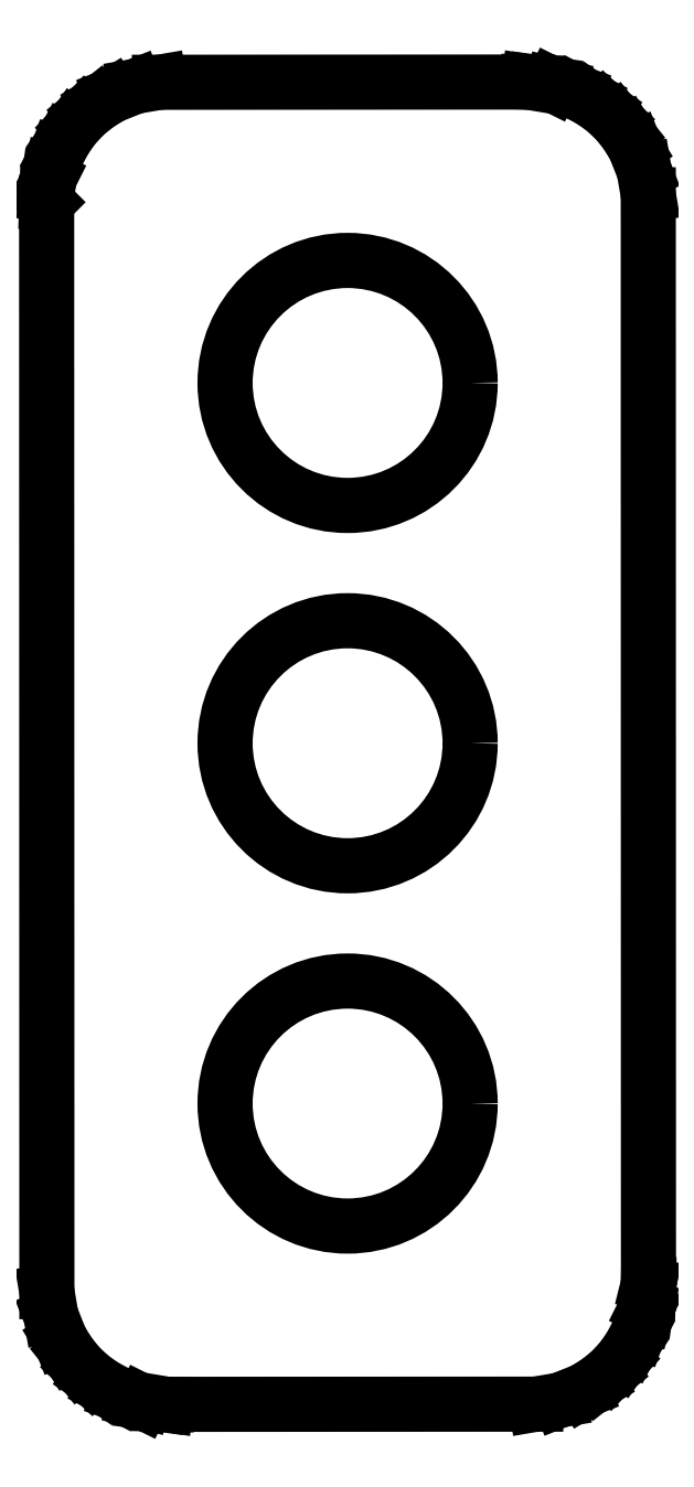
<metadata>
{"format":"dxf","ext":"dxf","renderer":"ezdxf+matplotlib","layout":"modelspace","background":"white","min_lineweight":24,"dpi":150}
</metadata>
<code>
0
SECTION
2
ENTITIES
0
LINE
8
1
10
-1.867
20
-0.007
11
-1.462
21
0.062
0
LINE
8
1
10
-1.462
20
0.062
11
-1.075
21
0.215
0
LINE
8
1
10
-1.075
20
0.215
11
-0.845
21
0.355
0
LINE
8
1
10
-0.845
20
0.355
11
-0.631
21
0.526
0
LINE
8
1
10
-0.631
20
0.526
11
-0.44
21
0.73
0
LINE
8
1
10
-0.44
20
0.73
11
-0.283
21
0.955
0
LINE
8
1
10
-0.283
20
0.955
11
-0.158
21
1.194
0
LINE
8
1
10
-0.158
20
1.194
11
-0.064
21
1.457
0
LINE
8
1
10
-0.064
20
1.457
11
-0.033
21
1.586
0
LINE
8
1
10
-0.033
20
1.586
11
-0.031
21
1.59
0
LINE
8
1
10
-0.031
20
1.59
11
0.006
21
1.862
0
LINE
8
1
10
0.006
20
1.862
11
0.009
21
1.995
0
LINE
8
1
10
0.009
20
1.995
11
0.01
21
1.999
0
LINE
8
1
10
0.01
20
1.999
11
0.007
21
20.13
0
LINE
8
1
10
0.007
20
20.13
11
-0.062
21
20.54
0
LINE
8
1
10
-0.062
20
20.54
11
-0.215
21
20.92
0
LINE
8
1
10
-0.215
20
20.92
11
-0.355
21
21.15
0
LINE
8
1
10
-0.355
20
21.15
11
-0.526
21
21.37
0
LINE
8
1
10
-0.526
20
21.37
11
-0.73
21
21.56
0
LINE
8
1
10
-0.73
20
21.56
11
-0.955
21
21.72
0
LINE
8
1
10
-0.955
20
21.72
11
-1.194
21
21.84
0
LINE
8
1
10
-1.194
20
21.84
11
-1.457
21
21.93
0
LINE
8
1
10
-1.457
20
21.93
11
-1.586
21
21.97
0
LINE
8
1
10
-1.586
20
21.97
11
-1.59
21
21.97
0
LINE
8
1
10
-1.59
20
21.97
11
-1.862
21
22
0
LINE
8
1
10
-1.862
20
22
11
-1.993
21
22.01
0
LINE
8
1
10
-1.993
20
22.01
11
-1.999
21
22.01
0
LINE
8
1
10
-1.999
20
22.01
11
-8.132
21
22.01
0
LINE
8
1
10
-8.132
20
22.01
11
-8.537
21
21.94
0
LINE
8
1
10
-8.537
20
21.94
11
-8.924
21
21.78
0
LINE
8
1
10
-8.924
20
21.78
11
-9.154
21
21.64
0
LINE
8
1
10
-9.154
20
21.64
11
-9.368
21
21.47
0
LINE
8
1
10
-9.368
20
21.47
11
-9.559
21
21.27
0
LINE
8
1
10
-9.559
20
21.27
11
-9.716
21
21.04
0
LINE
8
1
10
-9.716
20
21.04
11
-9.841
21
20.8
0
LINE
8
1
10
-9.841
20
20.8
11
-9.935
21
20.54
0
LINE
8
1
10
-9.935
20
20.54
11
-9.966
21
20.41
0
LINE
8
1
10
-9.966
20
20.41
11
-9.968
21
20.41
0
LINE
8
1
10
-9.968
20
20.41
11
-10.01
21
20.14
0
LINE
8
1
10
-10.01
20
20.14
11
-10.01
21
20.01
0
LINE
8
1
10
-10.01
20
20.01
11
-10.01
21
20.01
0
LINE
8
1
10
-10.01
20
20.01
11
-10.01
21
1.867
0
LINE
8
1
10
-10.01
20
1.867
11
-9.937
21
1.462
0
LINE
8
1
10
-9.937
20
1.462
11
-9.784
21
1.075
0
LINE
8
1
10
-9.784
20
1.075
11
-9.644
21
0.845
0
LINE
8
1
10
-9.644
20
0.845
11
-9.473
21
0.631
0
LINE
8
1
10
-9.473
20
0.631
11
-9.269
21
0.44
0
LINE
8
1
10
-9.269
20
0.44
11
-9.044
21
0.283
0
LINE
8
1
10
-9.044
20
0.283
11
-8.805
21
0.158
0
LINE
8
1
10
-8.805
20
0.158
11
-8.542
21
0.064
0
LINE
8
1
10
-8.542
20
0.064
11
-8.413
21
0.033
0
LINE
8
1
10
-8.413
20
0.033
11
-8.409
21
0.031
0
LINE
8
1
10
-8.409
20
0.031
11
-8.137
21
-0.006
0
LINE
8
1
10
-8.137
20
-0.006
11
-8.007
21
-0.009
0
LINE
8
1
10
-8.007
20
-0.009
11
-8.001
21
-0.01
0
LINE
8
1
10
-8.001
20
-0.01
11
-1.867
21
-0.007
0
CIRCLE
8
1
10
-4.999
20
17
40
2.04
0
CIRCLE
8
1
10
-4.999
20
11
40
2.04
0
CIRCLE
8
1
10
-4.999
20
4.999
40
2.04
0
ENDSEC
0
EOF

</code>
